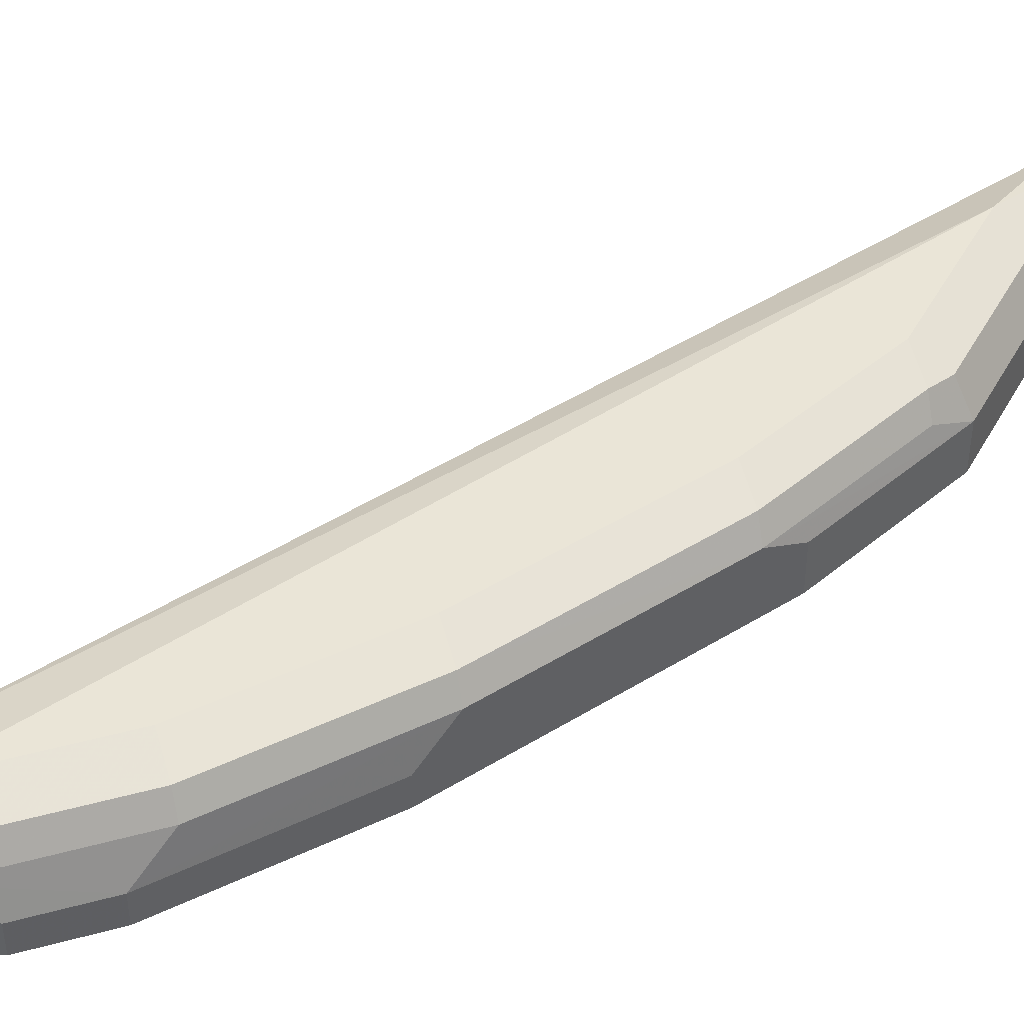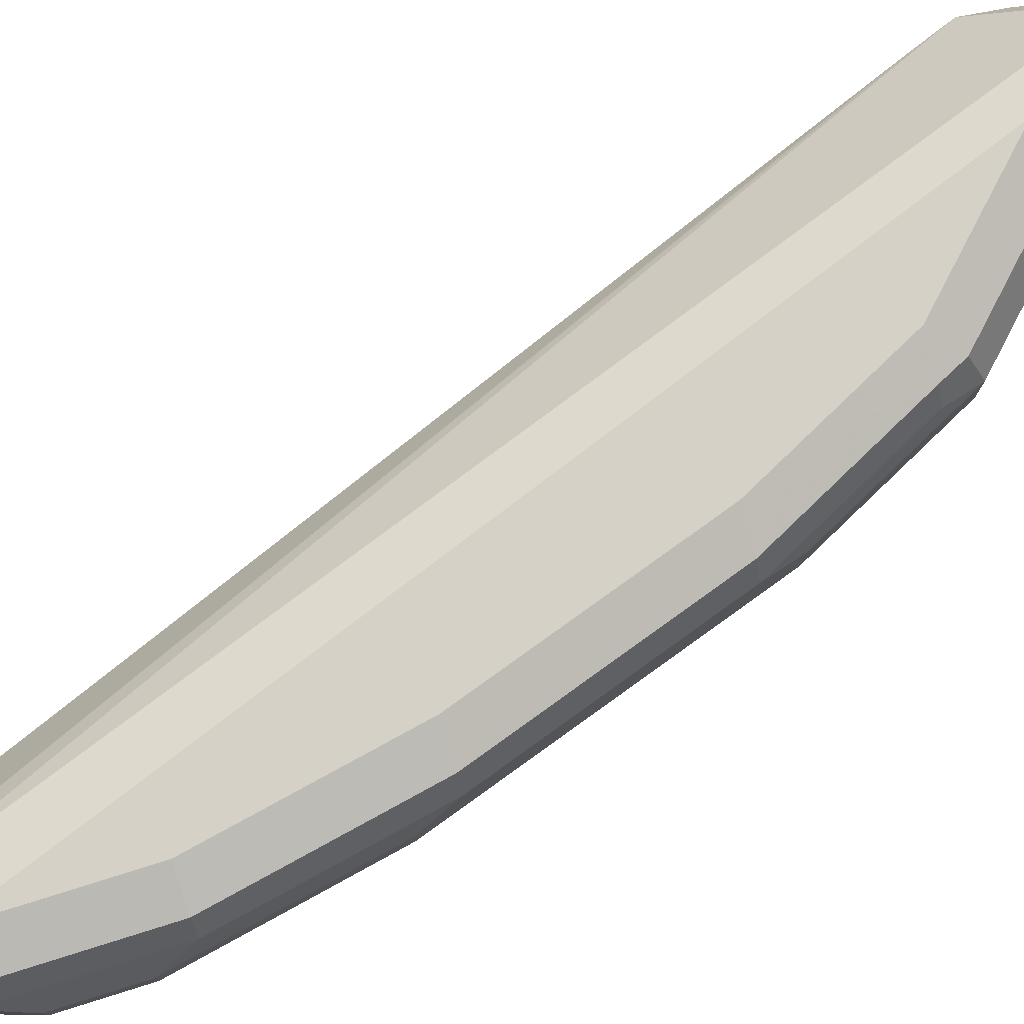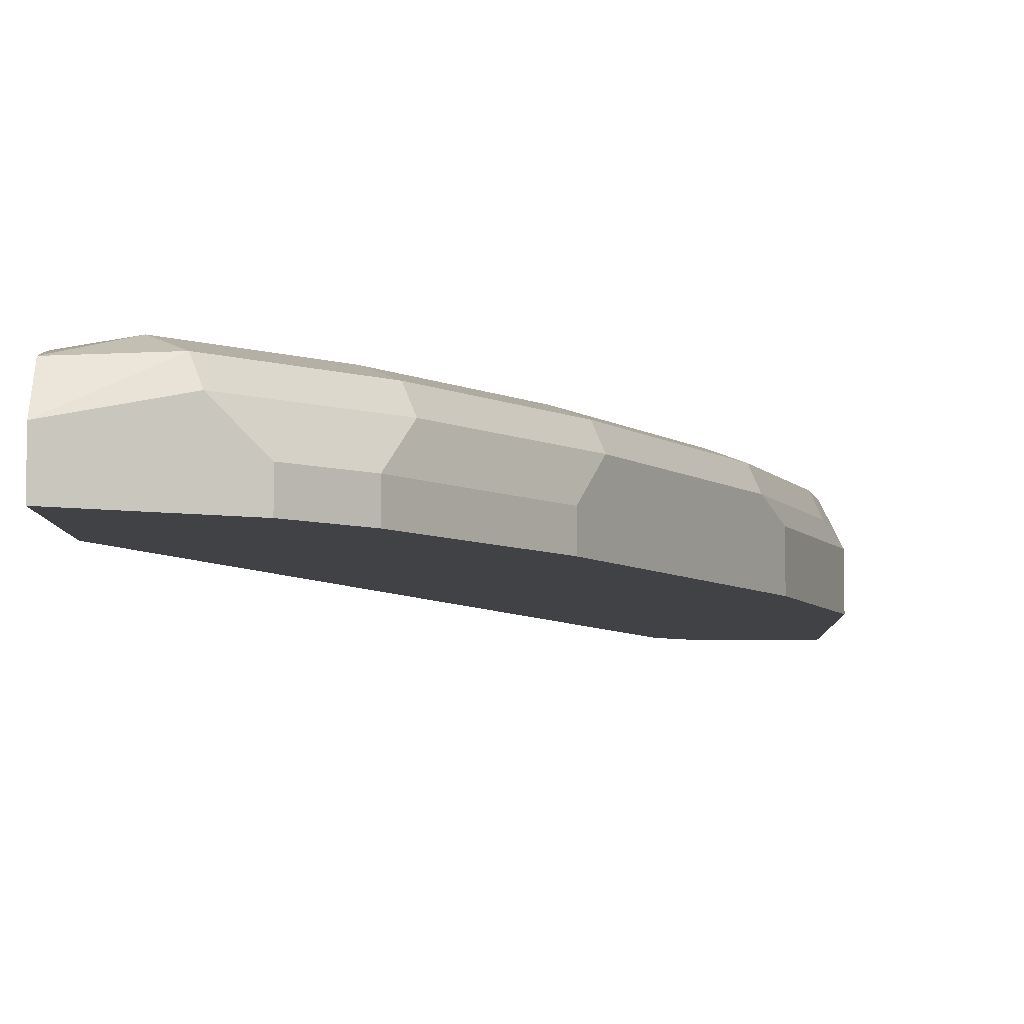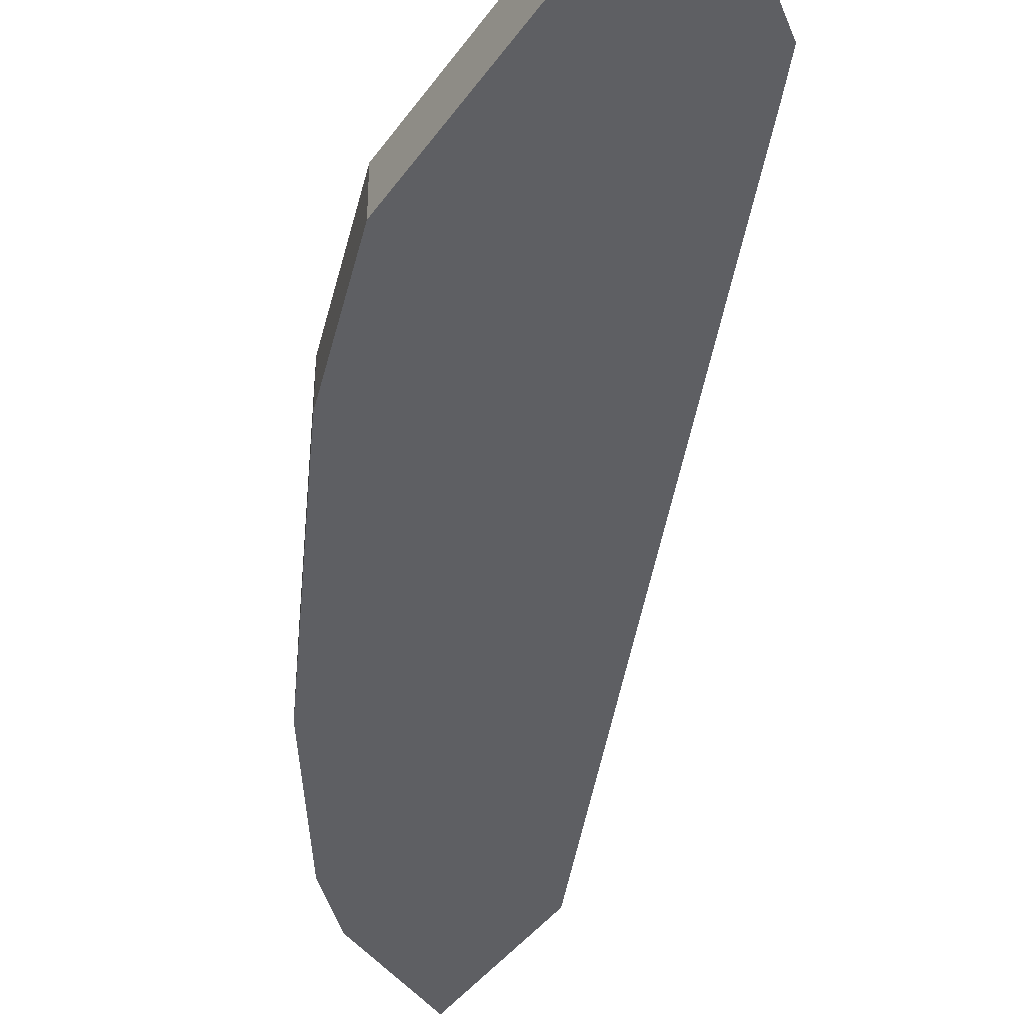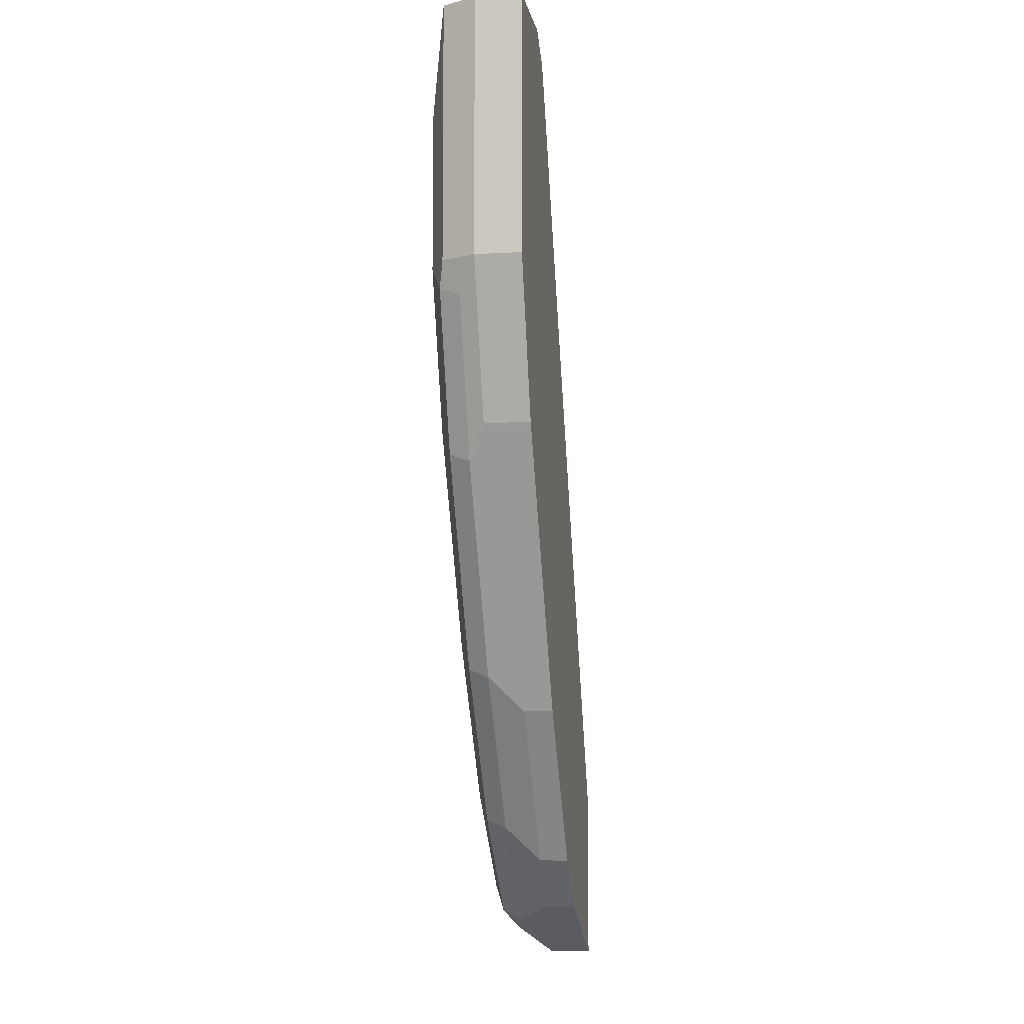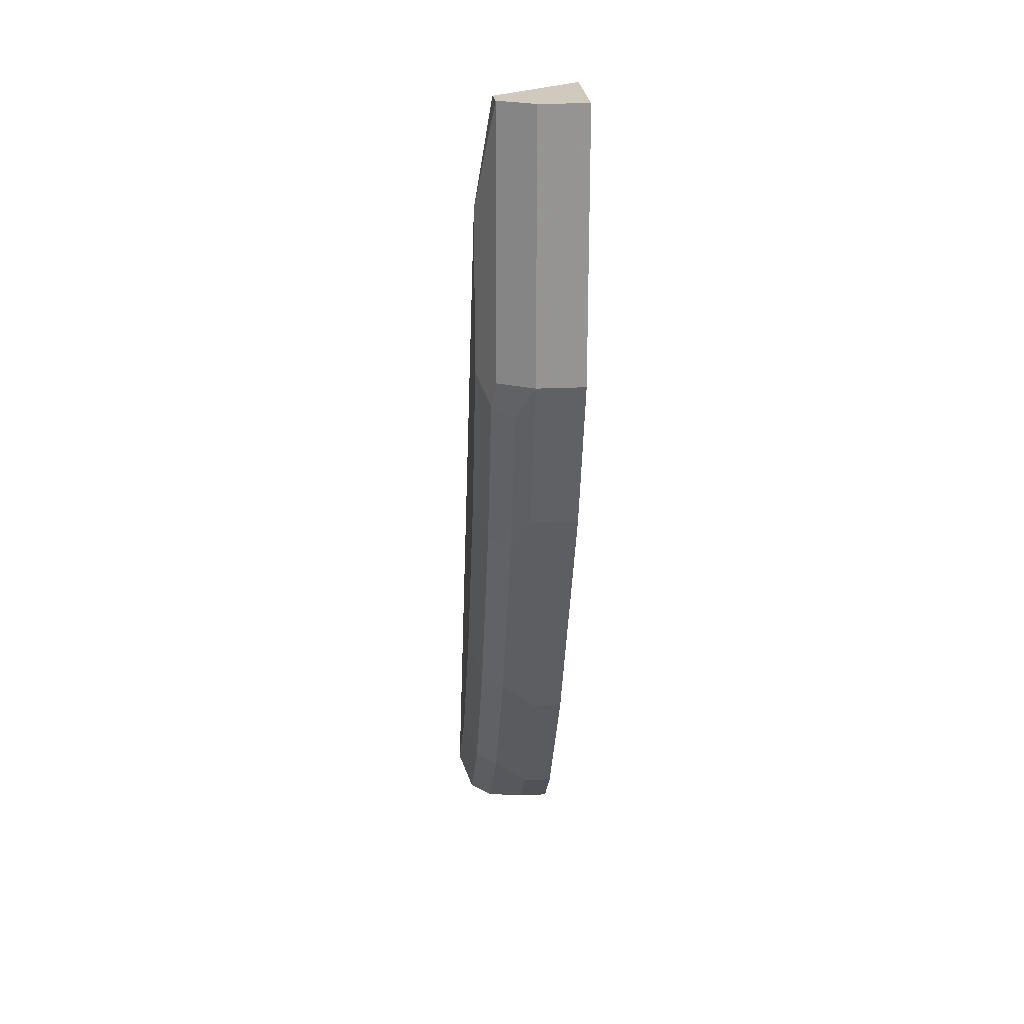
<metadata>
{"format":"obj","ext":"obj","renderer":"f3d","projection":"perspective","resolution":1024,"background":"white","views":[{"elev":44.1,"azim":-152.7,"up":"+Y"},{"elev":78.7,"azim":-152.3,"up":"+Y"},{"elev":-6.3,"azim":-178.9,"up":"+Y"},{"elev":-40.6,"azim":-31.7,"up":"+Y"},{"elev":-7.3,"azim":-80.3,"up":"+Z"},{"elev":23.1,"azim":-94.7,"up":"+Z"}]}
</metadata>
<code>
v -0.4371 0.6245 -0.4711
v -0.4371 0.6245 -0.5736
v -0.4371 0.6652 -0.5152
v -0.6277 0.6245 -0.03752
v -0.5074 0.6245 -0.5384
v -0.4867 0.6316 -0.5488
v -0.4371 0.6501 -0.5736
v -0.4371 0.6776 -0.5338
v -0.6374 0.6245 -0.0161
v -0.5074 0.642 -0.5384
v -0.5385 0.6245 -0.5074
v -0.4867 0.6627 -0.5488
v -0.4371 0.6718 -0.5584
v -0.4815 0.6756 -0.5436
v -0.4371 0.6745 -0.548
v -0.466 0.6834 -0.528
v -0.4401 0.6782 -0.5332
v -0.6834 0.6834 -0.06213
v -0.6911 0.6737 -0.0008533
v -0.6567 0.6245 -0.0008533
v -0.5385 0.642 -0.5074
v -0.6005 0.6245 -0.4141
v -0.5488 0.6627 -0.4866
v -0.5436 0.6756 -0.4815
v -0.5281 0.6834 -0.4659
v -0.6834 0.6834 -0.1554
v -0.7041 0.673 -0.0008533
v -0.7145 0.6245 -0.0008533
v -0.6005 0.642 -0.4141
v -0.6109 0.6627 -0.3934
v -0.6213 0.6245 -0.3728
v -0.6109 0.6316 -0.3934
v -0.6057 0.6756 -0.3883
v -0.5902 0.6834 -0.3728
v -0.7041 0.673 -0.1554
v -0.6523 0.6834 -0.2485
v -0.6989 0.6756 -0.1709
v -0.7044 0.6725 -0.0008533
v -0.7145 0.6523 -0.0008533
v -0.7145 0.6245 -0.1554
v -0.6695 0.6245 -0.2764
v -0.673 0.6627 -0.2693
v -0.6679 0.6756 -0.2641
v -0.7145 0.6523 -0.1554
v -0.7041 0.6627 -0.176
v -0.6834 0.6245 -0.2485
v -0.6802 0.6245 -0.255
v -0.673 0.6316 -0.2693
v -0.6834 0.6523 -0.2485
f 26 37 35
f 22 30 29
f 23 30 33
f 23 33 24
f 26 43 37
f 24 34 25
f 26 36 43
f 22 32 30
f 24 33 34
f 22 31 32
f 18 26 35
f 21 29 30
f 19 28 20
f 19 39 28
f 19 38 39
f 19 27 38
f 18 27 19
f 18 35 27
f 16 18 17
f 27 35 38
f 21 30 23
f 28 39 44
f 41 48 42
f 30 41 42
f 46 49 47
f 42 44 45
f 42 49 44
f 42 47 49
f 42 48 47
f 16 26 18
f 41 47 48
f 40 49 46
f 40 44 49
f 38 44 39
f 37 45 44
f 37 42 45
f 37 43 42
f 35 44 38
f 35 37 44
f 33 36 34
f 33 43 36
f 33 42 43
f 31 41 32
f 30 32 41
f 30 42 33
f 28 44 40
f 16 36 26
f 14 25 16
f 16 25 34
f 2 6 12
f 2 5 6
f 1 5 2
f 1 11 5
f 1 22 11
f 1 31 22
f 1 41 31
f 1 47 41
f 1 46 47
f 2 12 7
f 1 40 46
f 1 20 28
f 1 9 20
f 1 4 9
f 16 34 36
f 1 8 3
f 1 15 8
f 1 13 15
f 1 7 13
f 1 2 7
f 1 28 40
f 3 8 9
f 1 3 4
f 5 10 12
f 3 9 4
f 14 24 25
f 13 16 15
f 12 24 14
f 12 23 24
f 12 21 23
f 11 29 21
f 11 22 29
f 10 21 12
f 9 19 20
f 13 14 16
f 8 18 19
f 8 17 18
f 8 16 17
f 8 15 16
f 7 14 13
f 7 12 14
f 5 21 10
f 5 11 21
f 8 19 9
f 5 12 6

</code>
